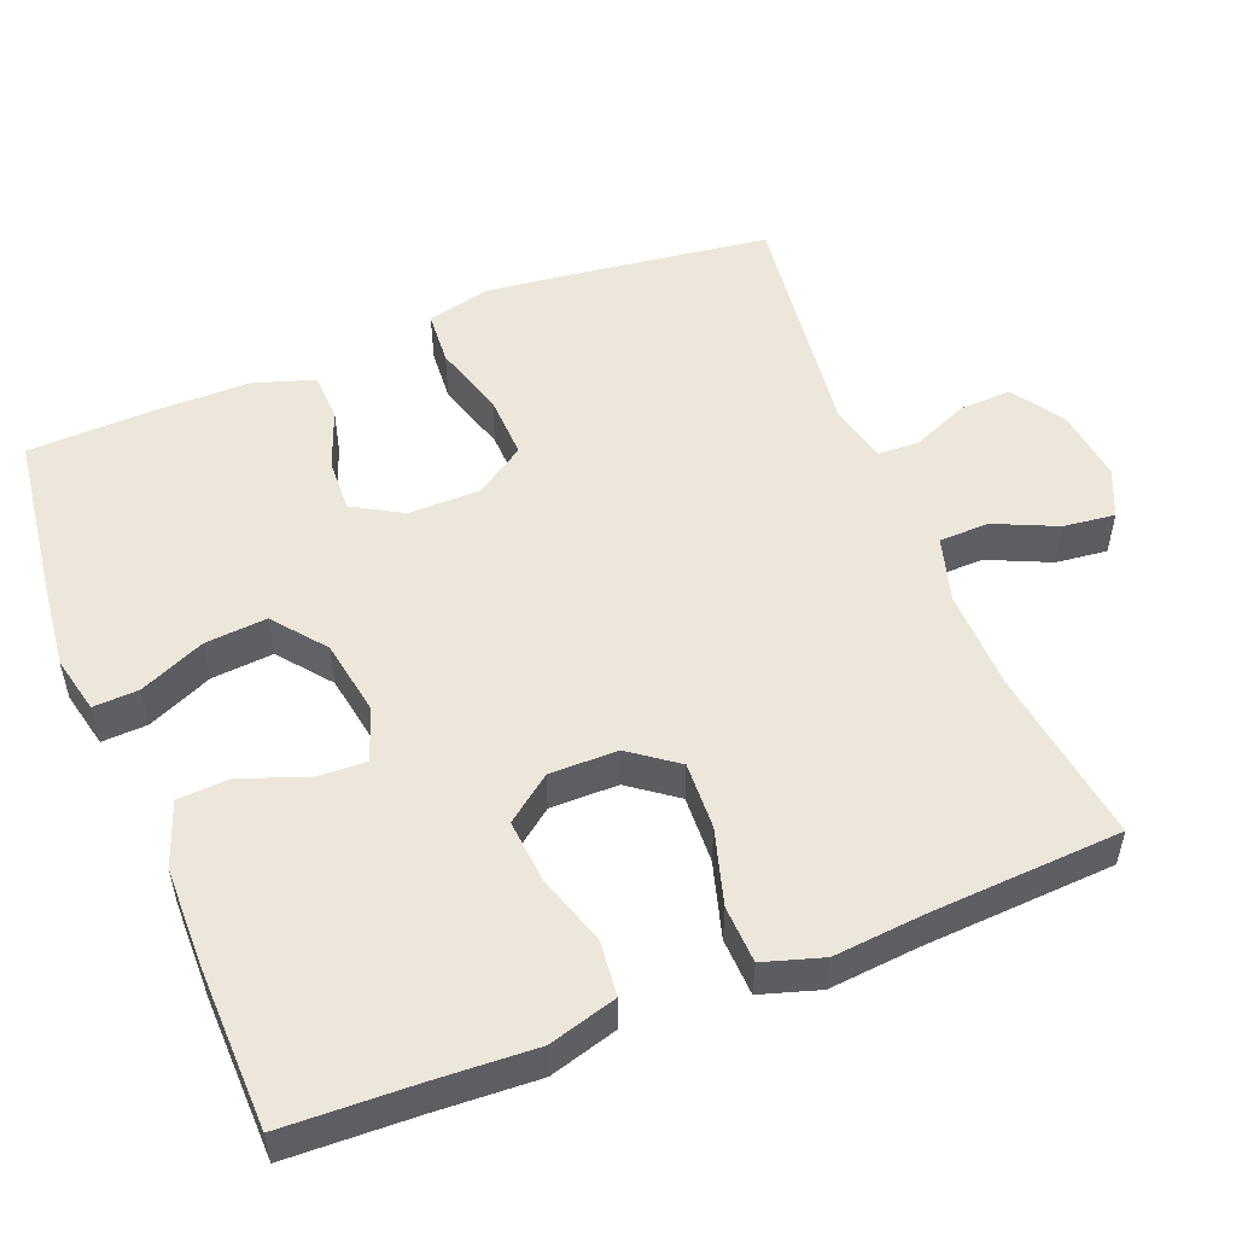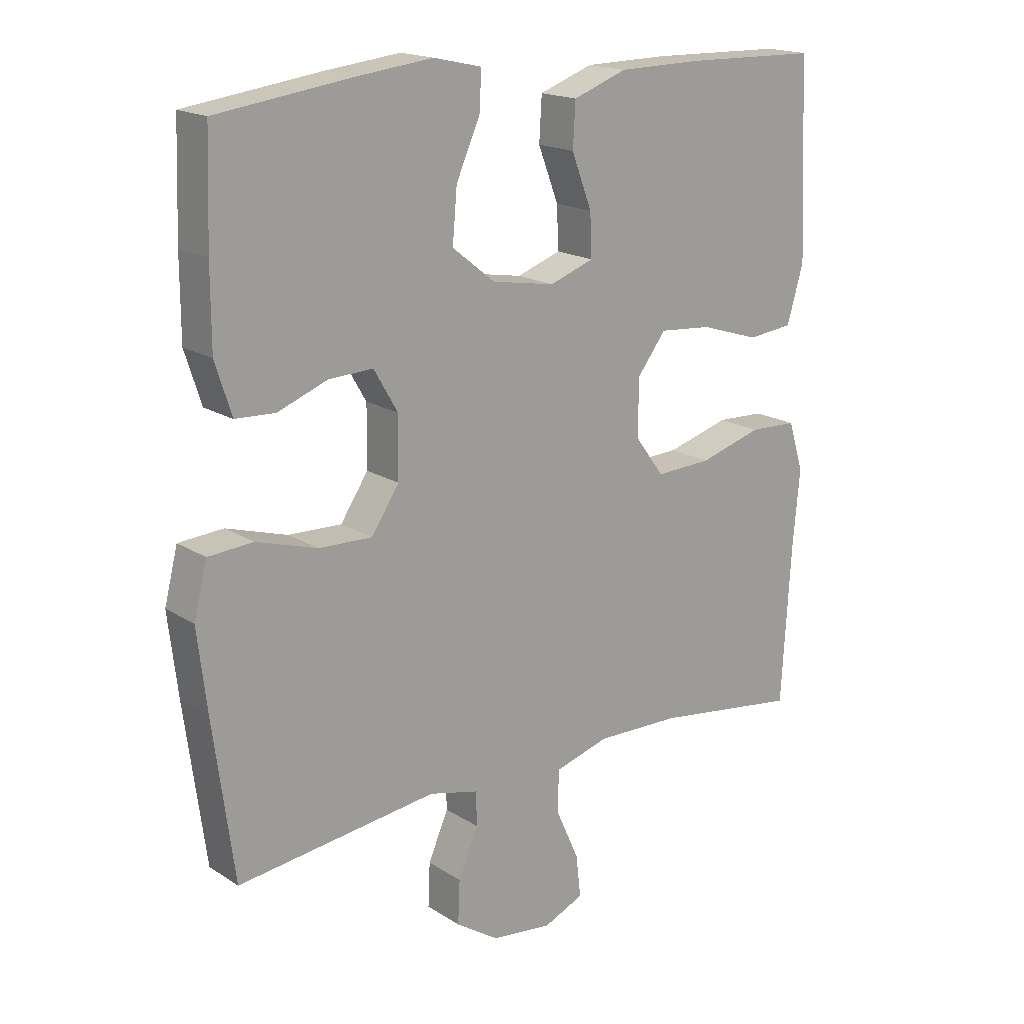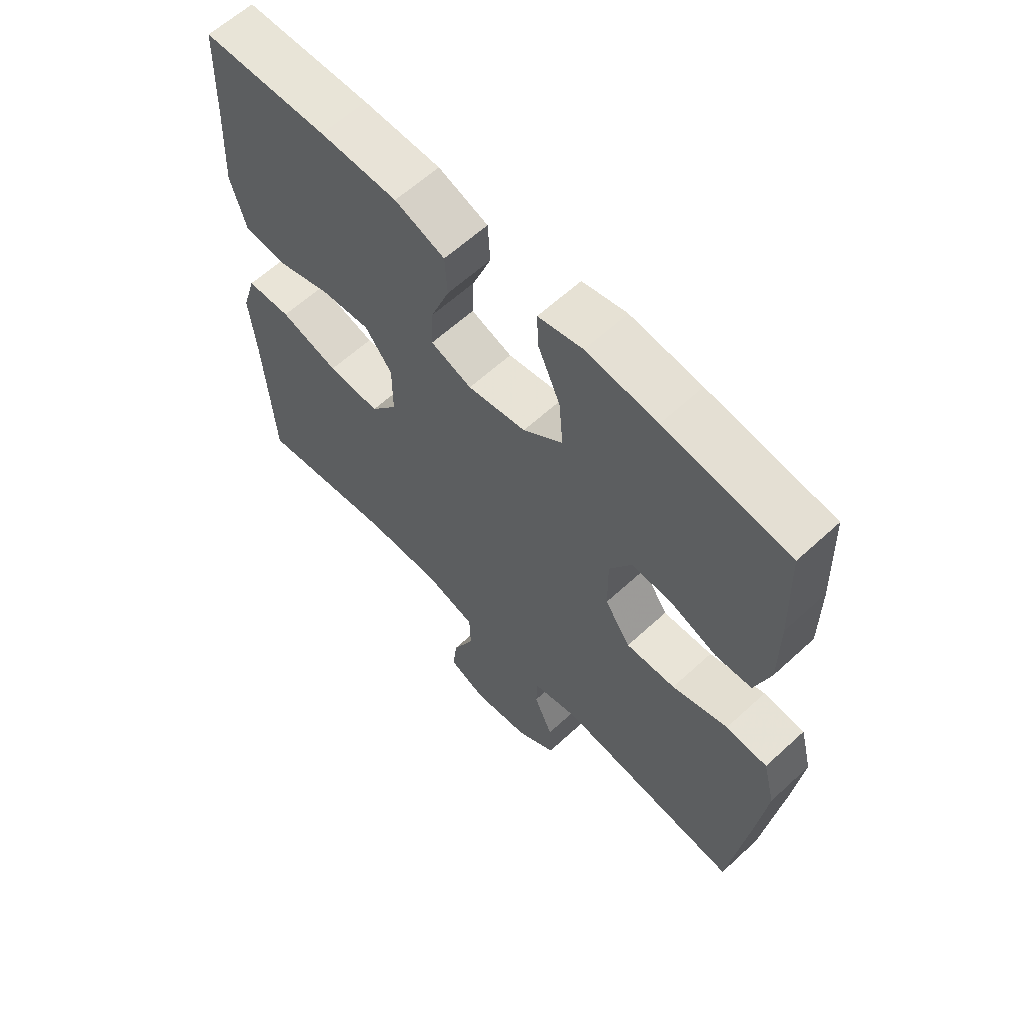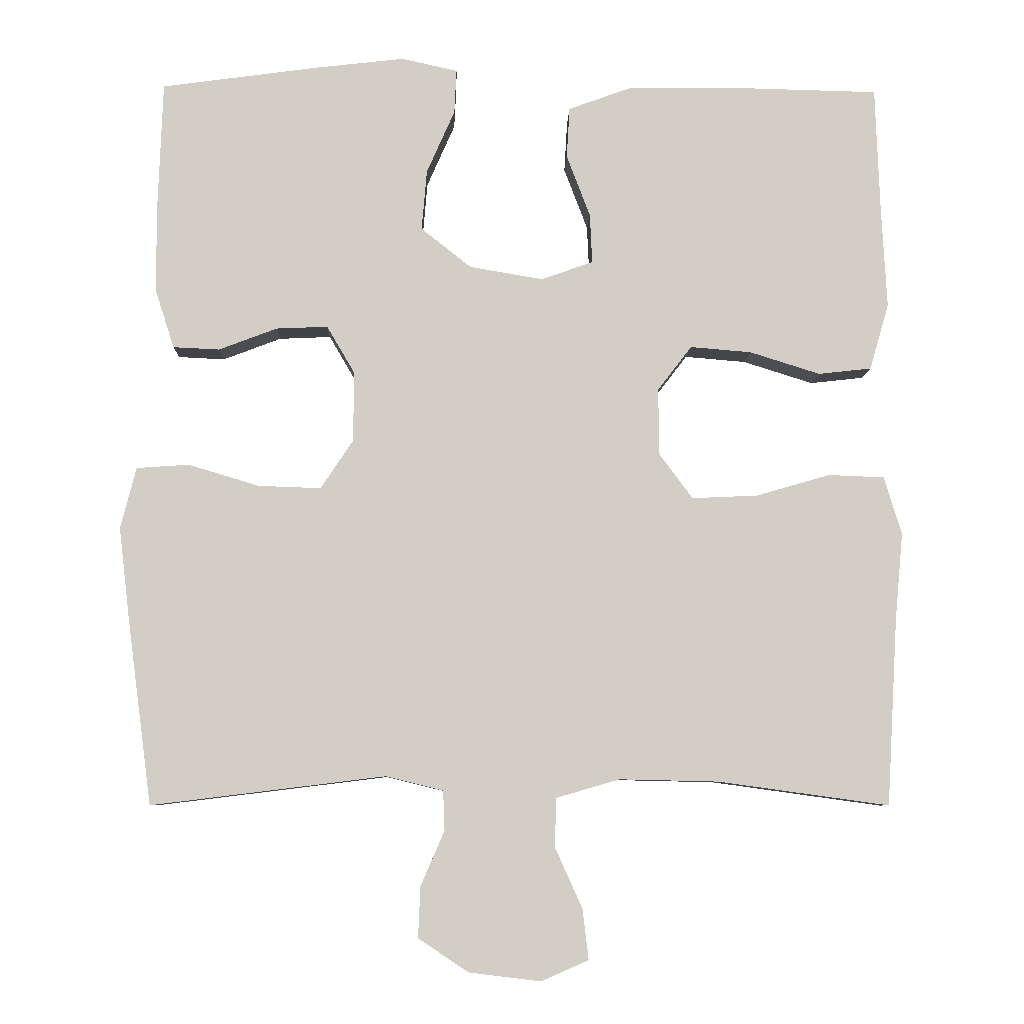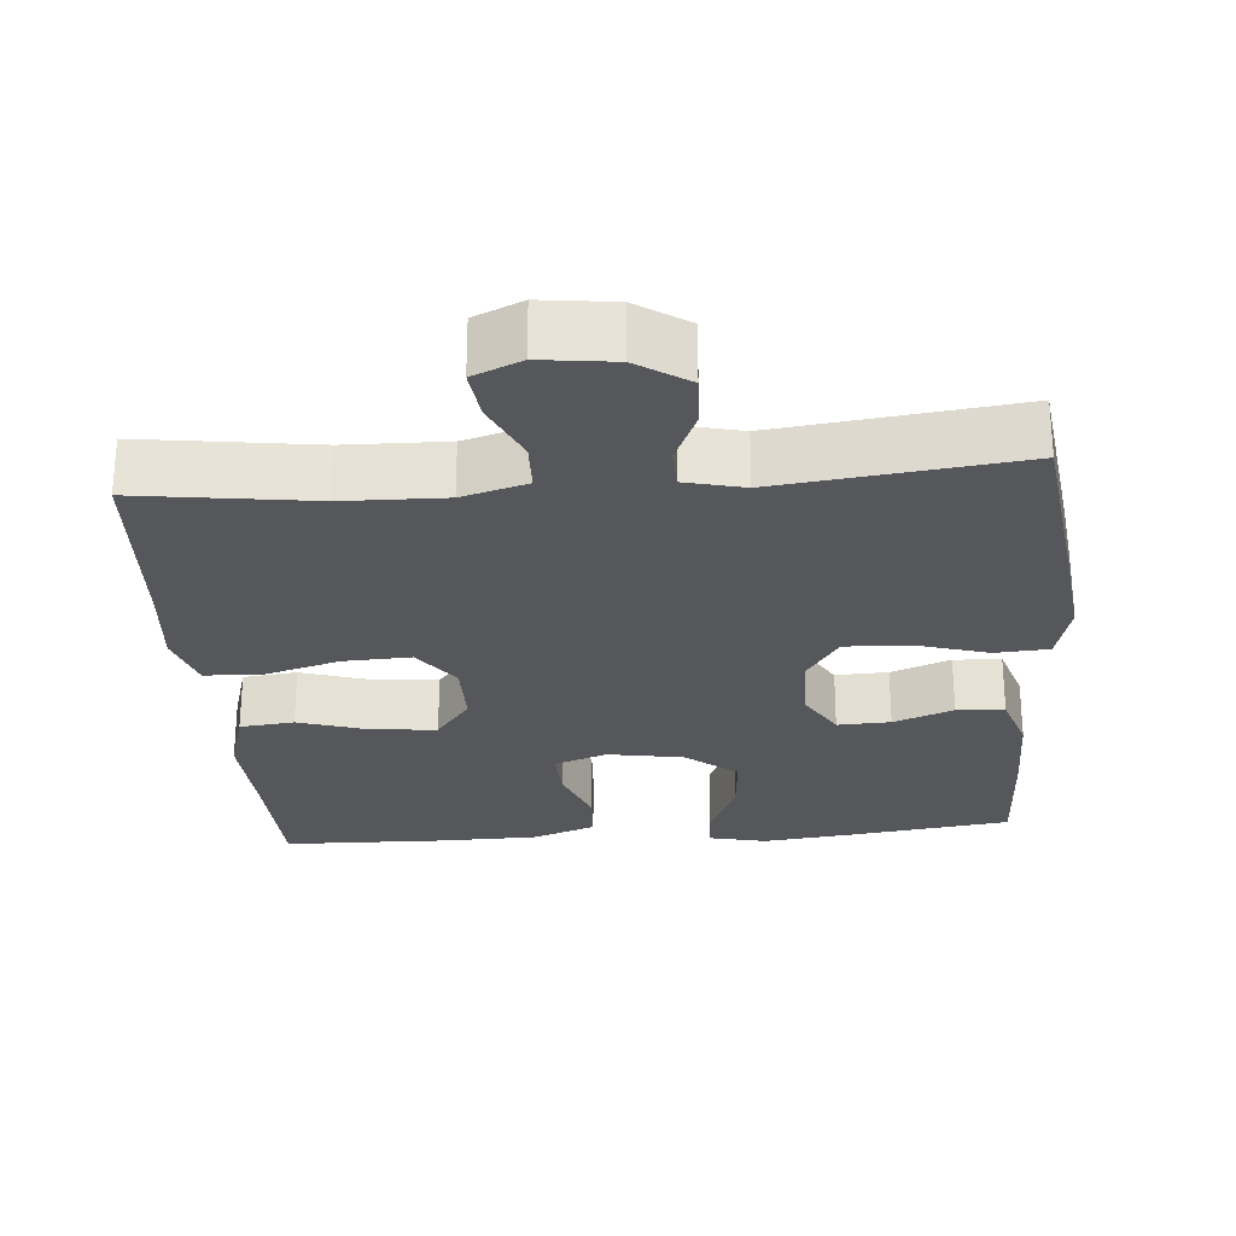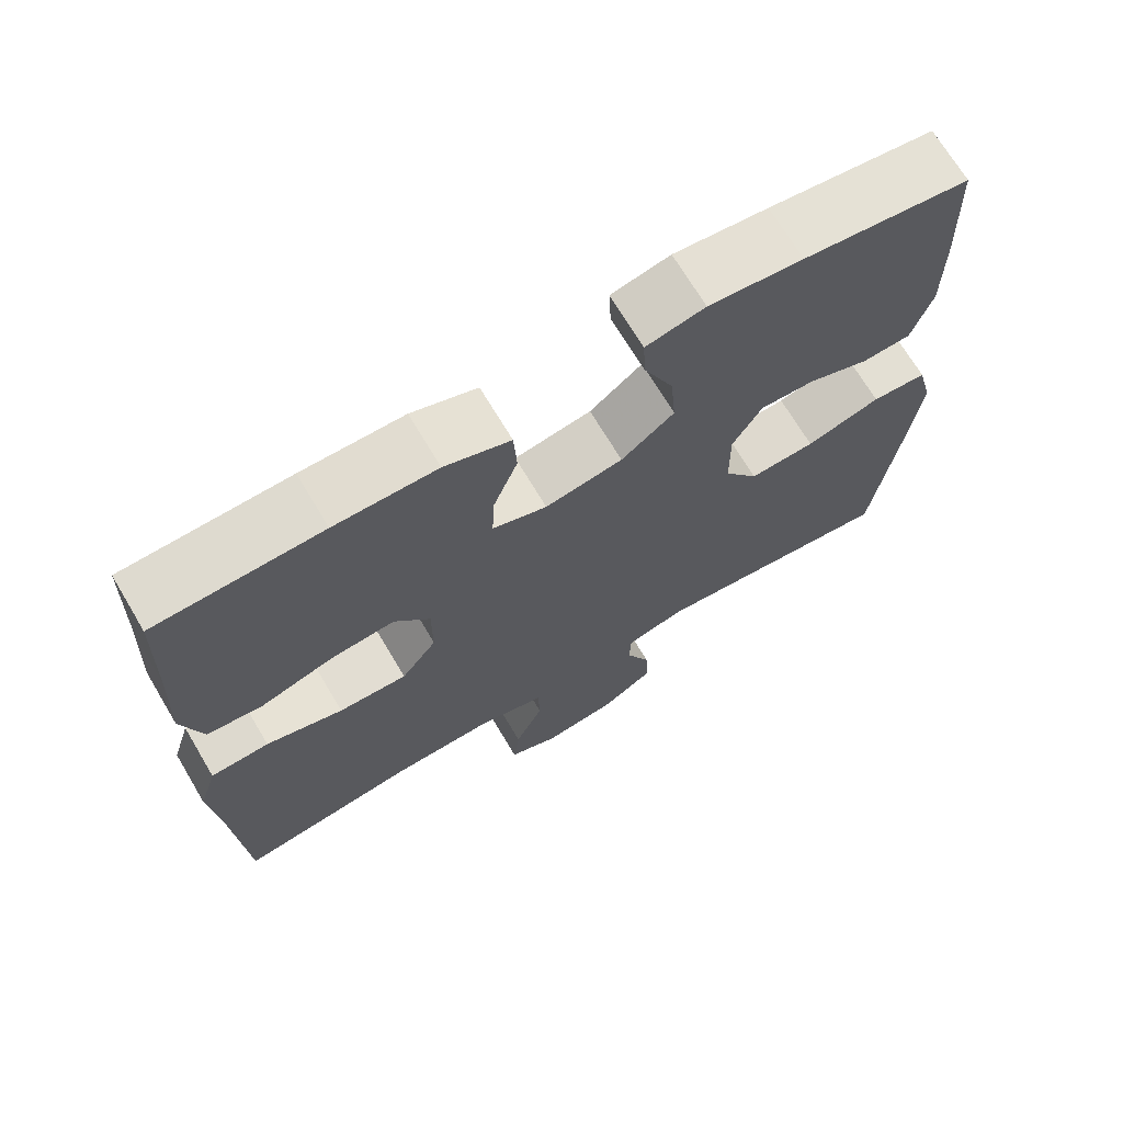
<metadata>
{"format":"obj","ext":"obj","renderer":"f3d","projection":"perspective","resolution":1024,"background":"white","views":[{"elev":52.5,"azim":68.3,"up":"+Y"},{"elev":17.8,"azim":-39.1,"up":"+Z"},{"elev":61.7,"azim":-133.1,"up":"+Z"},{"elev":-7.4,"azim":-1.5,"up":"+Z"},{"elev":-26.7,"azim":-175.4,"up":"+Y"},{"elev":70.0,"azim":149.2,"up":"+Z"}]}
</metadata>
<code>
v -0.5 0.07 -0.5
v -0.533 0.07 -0.251
v -0.548 0.07 -0.124
v -0.527 0.07 -0.041
v -0.456 0.07 -0.036
v -0.36 0.07 -0.065
v -0.275 0.07 -0.068
v -0.231 0.07 -0.002
v -0.23 0.07 0.093
v -0.268 0.07 0.158
v -0.338 0.07 0.155
v -0.417 0.07 0.125
v -0.48 0.07 0.128
v -0.506 0.07 0.209
v -0.506 0.07 0.332
v -0.5 0.07 0.5
v -0.287 0.07 0.529
v -0.166 0.07 0.543
v -0.09 0.07 0.526
v -0.093 0.07 0.466
v -0.131 0.07 0.38
v -0.138 0.07 0.298
v -0.07 0.07 0.244
v 0.03 0.07 0.227
v 0.1 0.07 0.252
v 0.097 0.07 0.319
v 0.065 0.07 0.403
v 0.069 0.07 0.472
v 0.154 0.07 0.503
v 0.286 0.07 0.505
v 0.5 0.07 0.5
v 0.506 0.07 0.329
v 0.513 0.07 0.193
v 0.487 0.07 0.103
v 0.415 0.07 0.095
v 0.32 0.07 0.125
v 0.237 0.07 0.132
v 0.191 0.07 0.072
v 0.191 0.07 -0.018
v 0.237 0.07 -0.08
v 0.326 0.07 -0.076
v 0.426 0.07 -0.047
v 0.502 0.07 -0.05
v 0.526 0.07 -0.128
v 0.515 0.07 -0.247
v 0.5 0.07 -0.5
v 0.268 0.07 -0.468
v 0.134 0.07 -0.465
v 0.048 0.07 -0.49
v 0.046 0.07 -0.556
v 0.083 0.07 -0.638
v 0.091 0.07 -0.706
v 0.027 0.07 -0.734
v -0.07 0.07 -0.722
v -0.138 0.07 -0.677
v -0.135 0.07 -0.608
v -0.103 0.07 -0.534
v -0.105 0.07 -0.48
v -0.183 0.07 -0.461
v -0.5 0 -0.5
v -0.533 0 -0.251
v -0.548 0 -0.124
v -0.527 0 -0.041
v -0.456 0 -0.036
v -0.36 0 -0.065
v -0.275 0 -0.068
v -0.231 0 -0.002
v -0.23 0 0.093
v -0.268 0 0.158
v -0.338 0 0.155
v -0.417 0 0.125
v -0.48 0 0.128
v -0.506 0 0.209
v -0.506 0 0.332
v -0.5 0 0.5
v -0.287 0 0.529
v -0.166 0 0.543
v -0.09 0 0.526
v -0.093 0 0.466
v -0.131 0 0.38
v -0.138 0 0.298
v -0.07 0 0.244
v 0.03 0 0.227
v 0.1 0 0.252
v 0.097 0 0.319
v 0.065 0 0.403
v 0.069 0 0.472
v 0.154 0 0.503
v 0.286 0 0.505
v 0.5 0 0.5
v 0.506 0 0.329
v 0.513 0 0.193
v 0.487 0 0.103
v 0.415 0 0.095
v 0.32 0 0.125
v 0.237 0 0.132
v 0.191 0 0.072
v 0.191 0 -0.018
v 0.237 0 -0.08
v 0.326 0 -0.076
v 0.426 0 -0.047
v 0.502 0 -0.05
v 0.526 0 -0.128
v 0.515 0 -0.247
v 0.5 0 -0.5
v 0.268 0 -0.468
v 0.134 0 -0.465
v 0.048 0 -0.49
v 0.046 0 -0.556
v 0.083 0 -0.638
v 0.091 0 -0.706
v 0.027 0 -0.734
v -0.07 0 -0.722
v -0.138 0 -0.677
v -0.135 0 -0.608
v -0.103 0 -0.534
v -0.105 0 -0.48
v -0.183 0 -0.461
f 54 55 56 57
f 54 57 58
f 53 54 58
f 50 51 52 53
f 49 50 53 58
f 48 49 58 59
f 45 46 47
f 45 47 48
f 44 45 48 59
f 41 42 43 44
f 40 41 44 59
f 33 34 35 36
f 32 33 36 37
f 31 32 37
f 30 31 37 38
f 26 27 28 29
f 25 26 29 30
f 18 19 20 21
f 18 21 22
f 17 18 22
f 16 17 22
f 15 16 22 23
f 11 12 13 14
f 10 11 14 15
f 3 4 5 6
f 3 6 7
f 2 3 7
f 1 2 7
f 39 40 59 1
f 25 30 38
f 24 25 38 39
f 23 24 39 1
f 10 15 23
f 9 10 23
f 8 9 23
f 1 7 8
f 1 8 23
f 116 115 114 113
f 117 116 113
f 117 113 112
f 112 111 110 109
f 117 112 109 108
f 118 117 108 107
f 106 105 104
f 107 106 104
f 118 107 104 103
f 103 102 101 100
f 118 103 100 99
f 95 94 93 92
f 96 95 92 91
f 96 91 90
f 97 96 90 89
f 88 87 86 85
f 89 88 85 84
f 80 79 78 77
f 81 80 77
f 81 77 76
f 81 76 75
f 82 81 75 74
f 73 72 71 70
f 74 73 70 69
f 65 64 63 62
f 66 65 62
f 66 62 61
f 66 61 60
f 60 118 99 98
f 97 89 84
f 98 97 84 83
f 60 98 83 82
f 82 74 69
f 82 69 68
f 82 68 67
f 67 66 60
f 82 67 60
f 1 60 61 2
f 2 61 62 3
f 3 62 63 4
f 4 63 64 5
f 5 64 65 6
f 6 65 66 7
f 7 66 67 8
f 8 67 68 9
f 9 68 69 10
f 10 69 70 11
f 11 70 71 12
f 12 71 72 13
f 13 72 73 14
f 14 73 74 15
f 15 74 75 16
f 16 75 76 17
f 17 76 77 18
f 18 77 78 19
f 19 78 79 20
f 20 79 80 21
f 21 80 81 22
f 22 81 82 23
f 23 82 83 24
f 24 83 84 25
f 25 84 85 26
f 26 85 86 27
f 27 86 87 28
f 28 87 88 29
f 29 88 89 30
f 30 89 90 31
f 31 90 91 32
f 32 91 92 33
f 33 92 93 34
f 34 93 94 35
f 35 94 95 36
f 36 95 96 37
f 37 96 97 38
f 38 97 98 39
f 39 98 99 40
f 40 99 100 41
f 41 100 101 42
f 42 101 102 43
f 43 102 103 44
f 44 103 104 45
f 45 104 105 46
f 46 105 106 47
f 47 106 107 48
f 48 107 108 49
f 49 108 109 50
f 50 109 110 51
f 51 110 111 52
f 52 111 112 53
f 53 112 113 54
f 54 113 114 55
f 55 114 115 56
f 56 115 116 57
f 57 116 117 58
f 58 117 118 59
f 59 118 60 1

</code>
